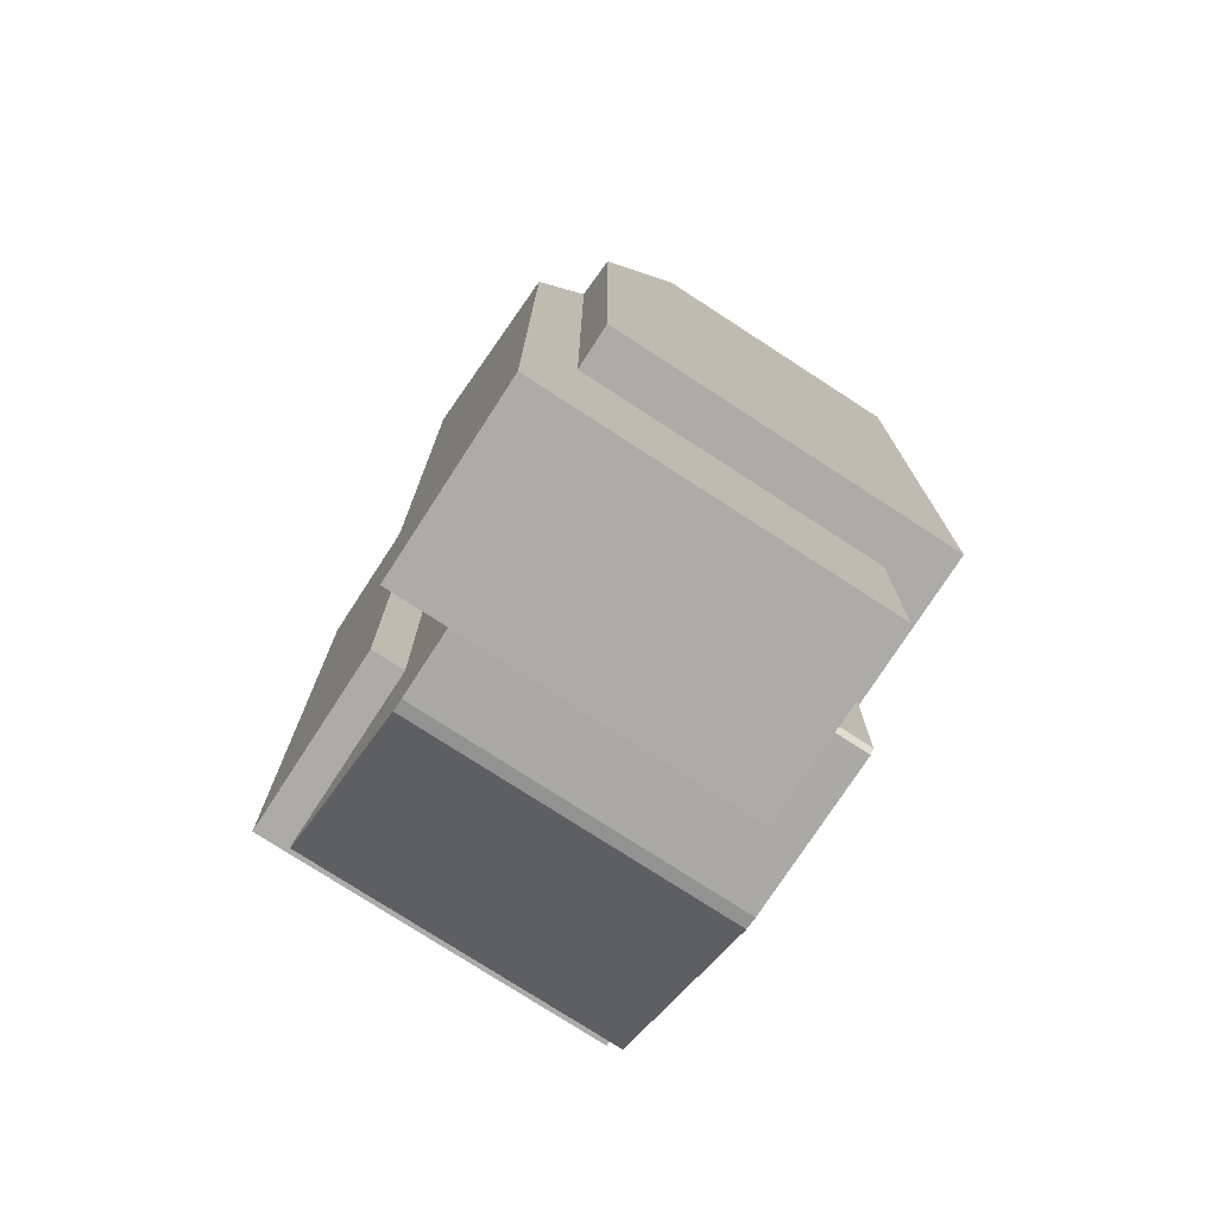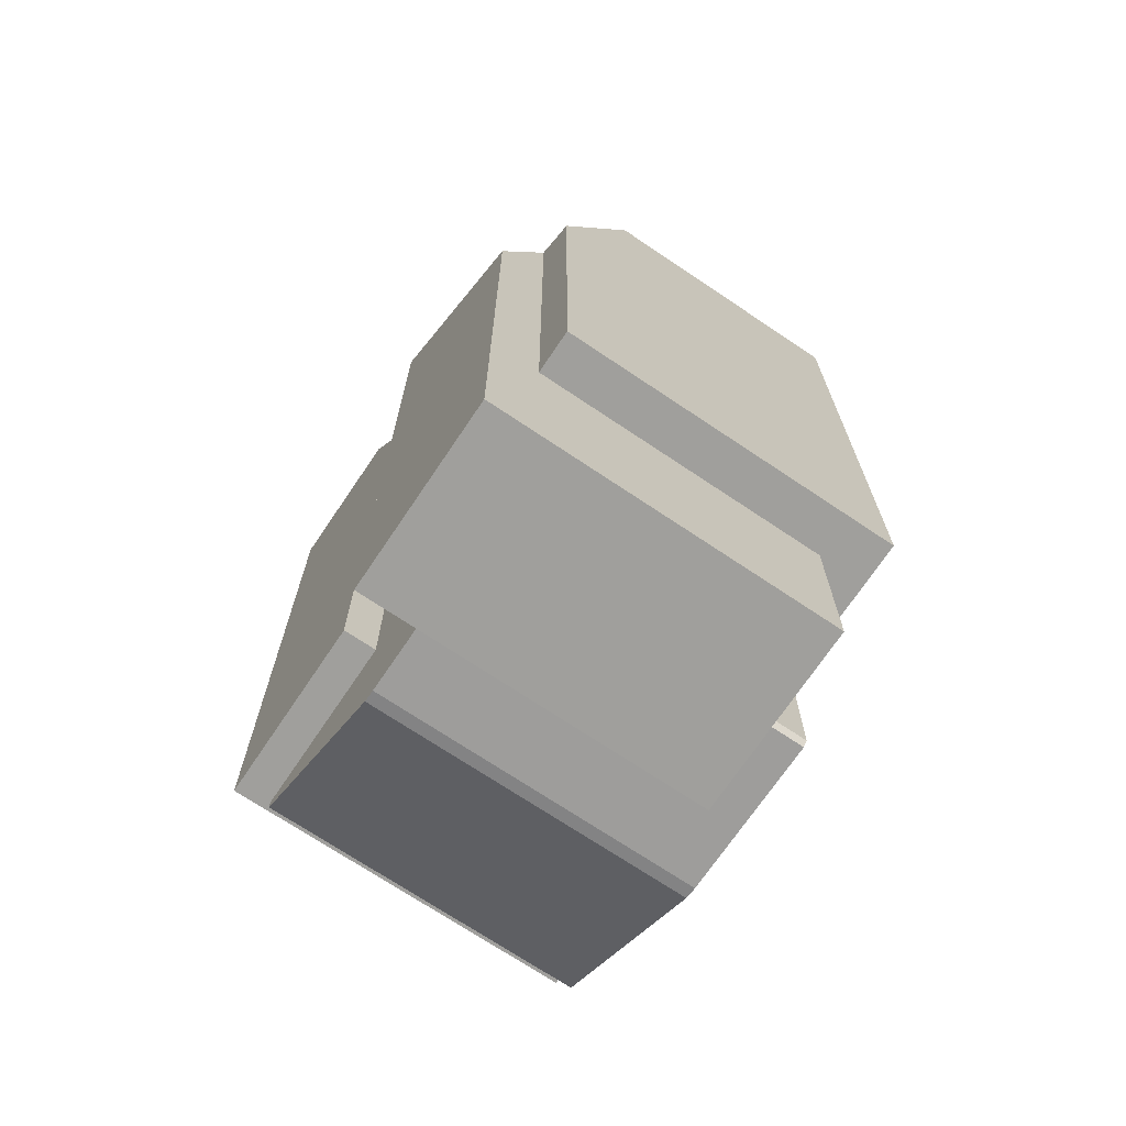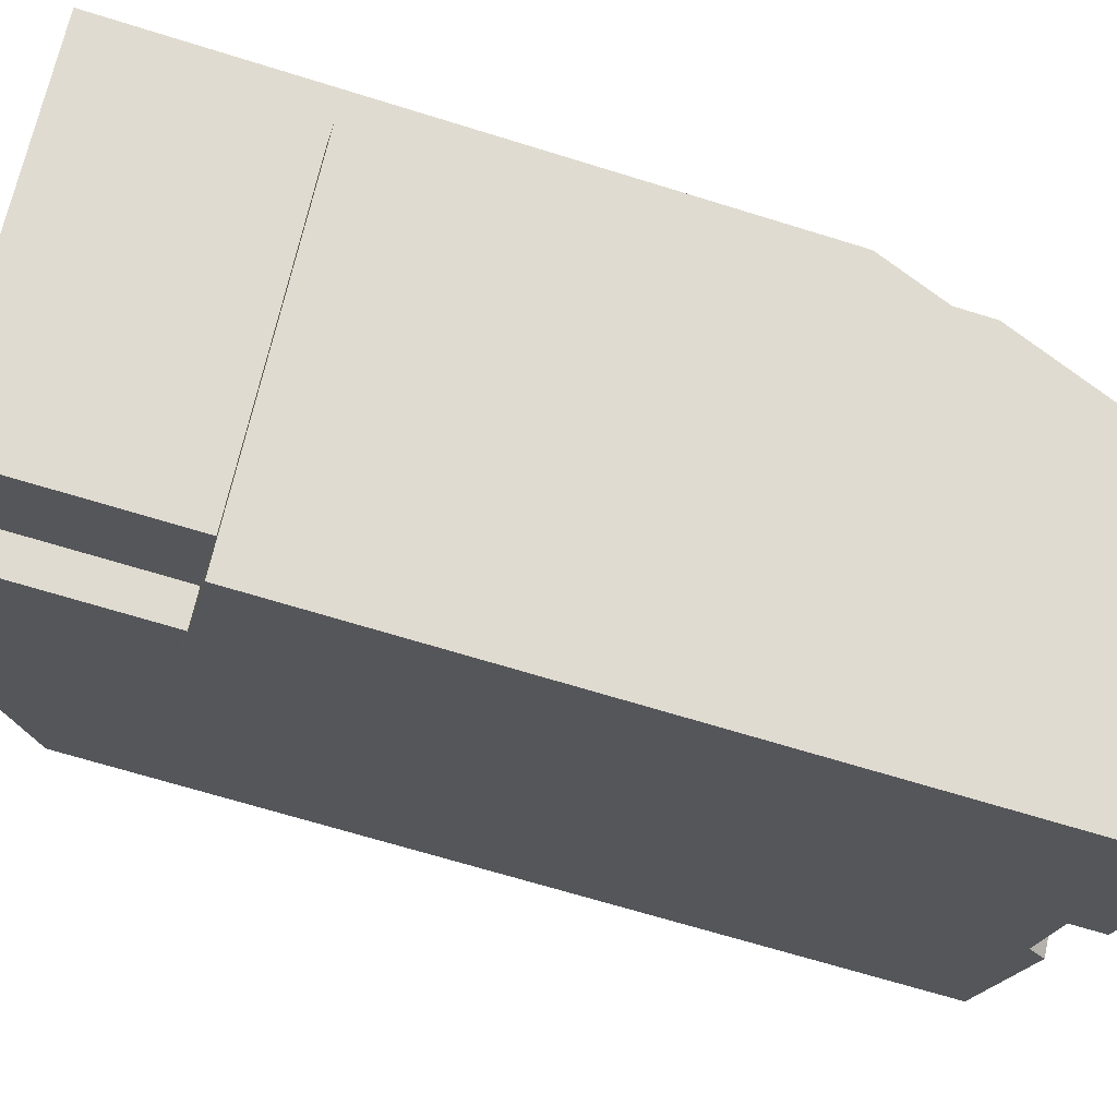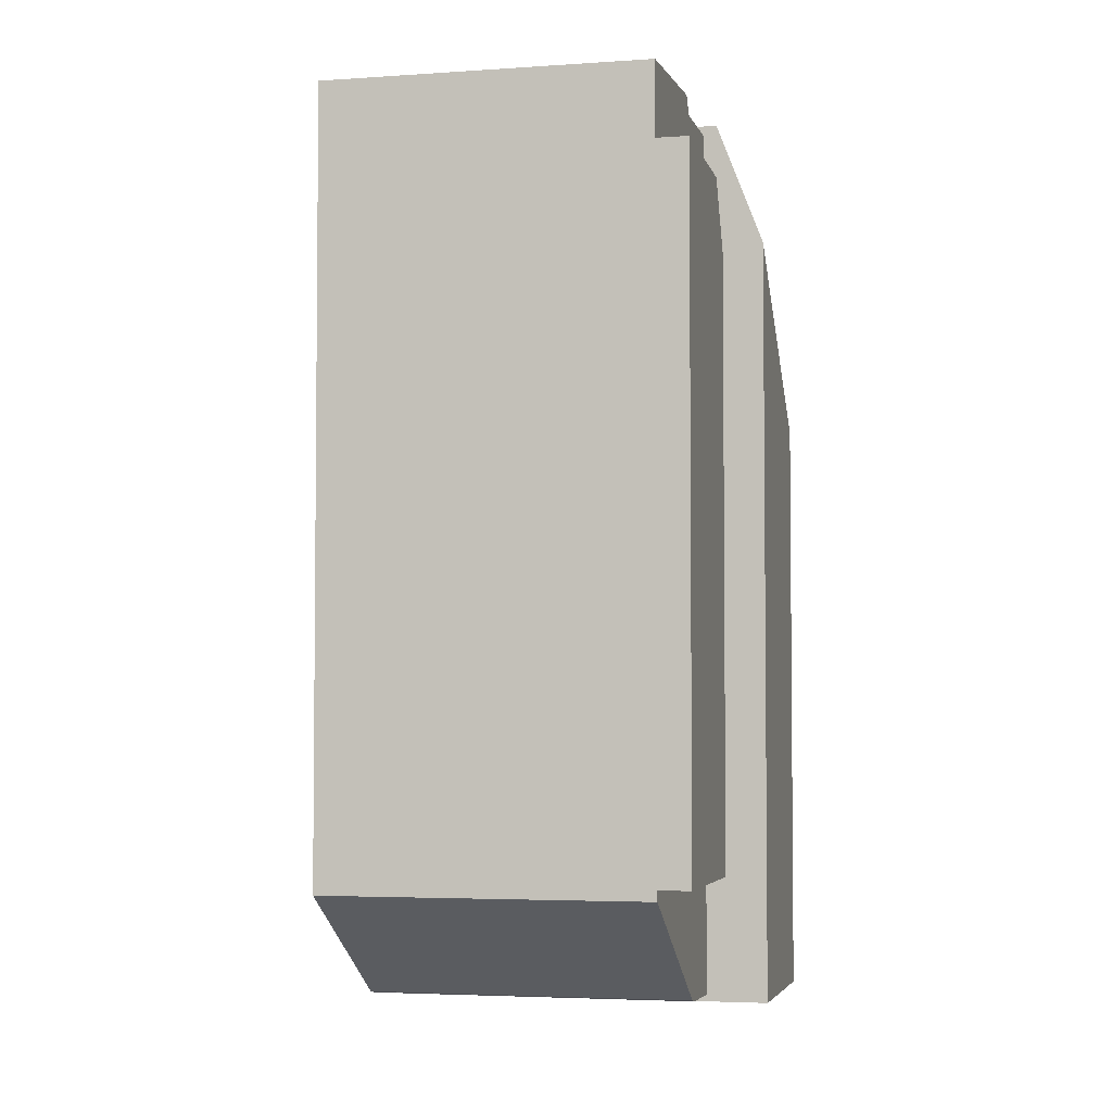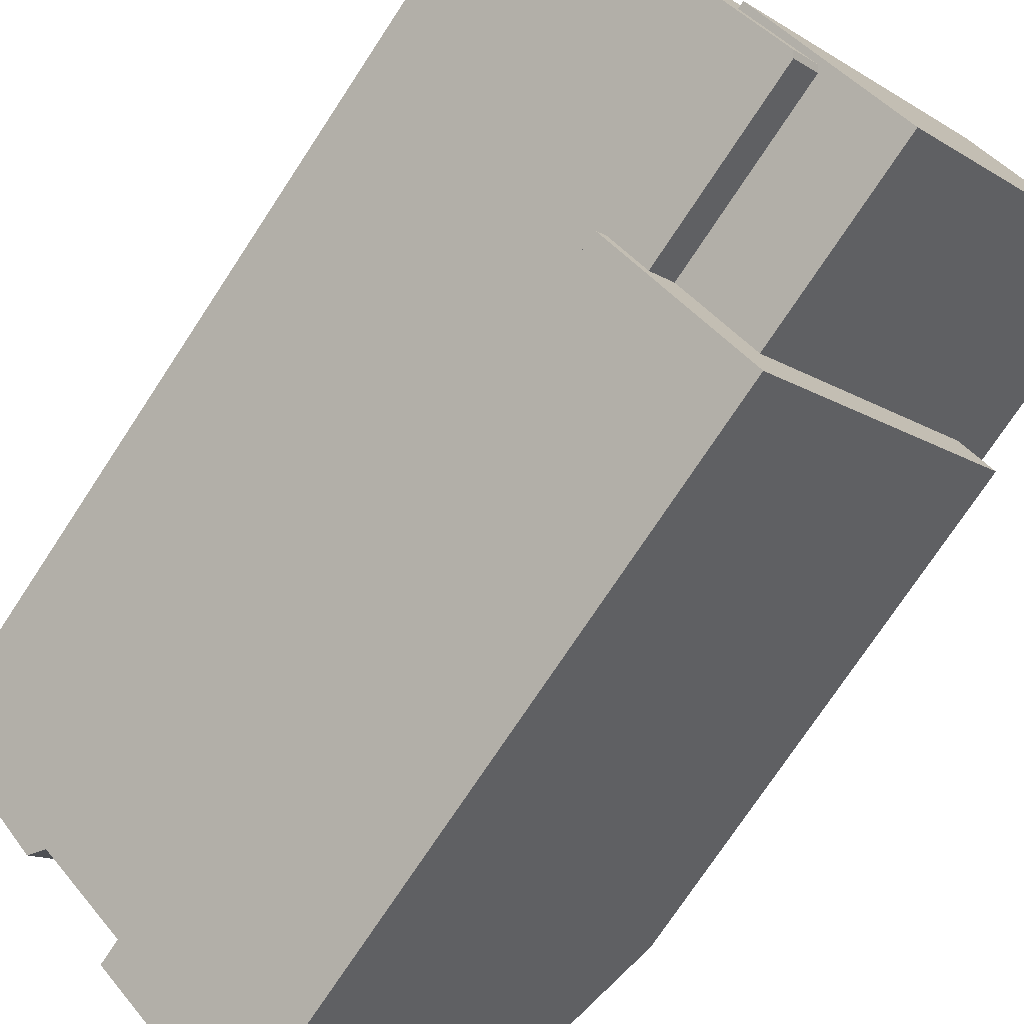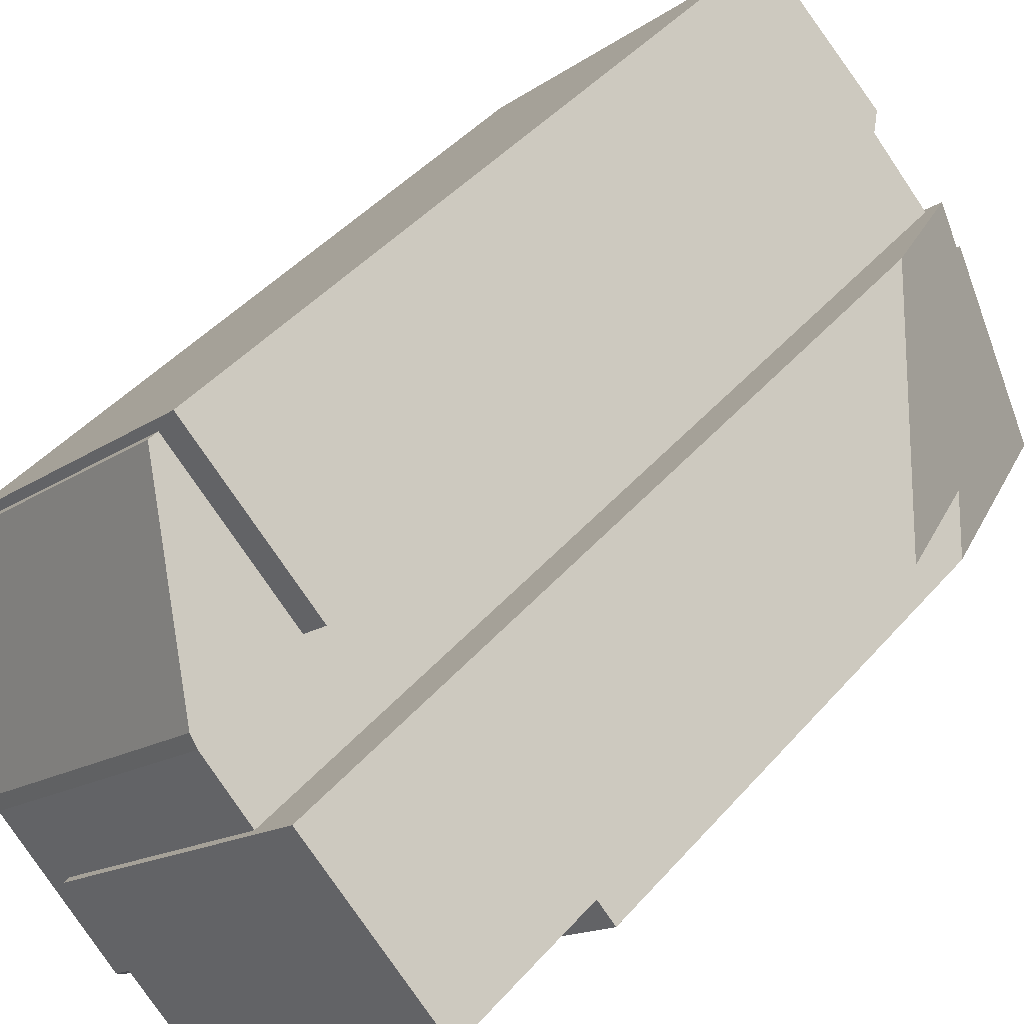
<metadata>
{"format":"obj","ext":"obj","renderer":"f3d","projection":"perspective","resolution":1024,"background":"white","views":[{"elev":-76.4,"azim":-78.0,"up":"+Z"},{"elev":-71.2,"azim":-78.9,"up":"+Z"},{"elev":-66.8,"azim":-107.4,"up":"+Y"},{"elev":-3.8,"azim":148.4,"up":"+Z"},{"elev":-74.7,"azim":146.6,"up":"+Y"},{"elev":43.8,"azim":-142.3,"up":"+Y"}]}
</metadata>
<code>
g instance_0.226
v 0.01277 -0.02622 0.06047
v 0.01277 -0.02622 -0.03896
v -0.006619 -0.04559 -0.03896
v -0.006619 -0.04559 0.06047
v 0.01125 -0.02469 -0.03896
v 0.01277 -0.02622 -0.03896
v 0.01277 -0.02622 0.06047
v 0.01125 -0.02469 0.05801
v 0.00778 -0.02122 0.0593
v 0.00778 -0.02122 0.05801
v -0.02098 0.007554 0.06047
v -0.0213 0.007872 0.0593
v -0.006619 -0.04559 0.06047
v -0.03374 -0.01846 0.06047
v -0.02098 0.007554 0.06047
v 0.01277 -0.02622 0.06047
v -0.03374 -0.01846 0.06047
v -0.006619 -0.04559 0.06047
v -0.006619 -0.04559 -0.03896
v -0.04196 -0.01023 -0.03896
v -0.04196 -0.01023 0.03018
v -0.03751 -0.005778 -0.03896
v -0.04196 -0.01023 -0.03896
v -0.006619 -0.04559 -0.03896
v -0.007157 -0.03615 -0.03896
v 0.002755 -0.02624 -0.03896
v 0.00622 -0.02971 -0.03896
v 0.01277 -0.02622 -0.03896
v 0.01125 -0.02469 -0.03896
v 0.01223 -0.01677 0.0593
v 0.01223 -0.01677 0.05801
v 0.00778 -0.02122 0.05801
v 0.00778 -0.02122 0.0593
v 0.00778 -0.02122 0.0593
v -0.0213 0.007872 0.0593
v -0.01837 0.01385 0.0593
v 0.01223 -0.01677 0.0593
v -0.02098 0.007554 0.06047
v -0.03374 -0.01846 0.06047
v -0.04196 -0.01023 0.03018
v -0.03751 -0.005778 0.03579
v -0.0425 -0.0007846 0.01741
v -0.0213 0.007872 0.0593
v -0.02311 0.0186 0.04183
v -0.01837 0.01385 0.0593
v 0.02262 -0.01332 -0.06554
v 0.006697 -0.02923 -0.06589
v 0.00622 -0.02971 -0.06519
v 0.0239 -0.01204 -0.06519
v 0.04159 0.005634 -0.04983
v 0.00622 -0.02971 -0.03896
v 0.01125 -0.02469 -0.03896
v 0.04159 0.005634 0.05928
v 0.0239 -0.01204 0.05801
v 0.01125 -0.02469 0.05801
v 0.02524 -0.01071 0.06047
v 0.01125 -0.02469 0.05801
v 0.00778 -0.02122 0.05801
v 0.01223 -0.01677 0.05801
v 0.0239 -0.01204 0.05801
v -0.008772 0.02065 0.05801
v -0.01698 0.01246 0.05801
v -0.04196 -0.01023 0.03018
v -0.04196 -0.01023 -0.03896
v -0.03751 -0.005778 -0.03896
v -0.03751 -0.005778 0.03579
v 0.002755 -0.02624 -0.03896
v 0.00622 -0.02971 -0.03896
v 0.00622 -0.02971 -0.06519
v 0.002755 -0.02624 -0.06519
v -0.0425 -0.0007846 0.01741
v -0.03751 -0.005778 0.03579
v -0.03751 -0.005778 -0.03896
v -0.0425 -0.0007846 -0.06667
v -0.007157 -0.03615 -0.06667
v -0.007157 -0.03615 -0.03896
v -0.007157 -0.03615 -0.03896
v 0.002755 -0.02624 -0.03896
v 0.002755 -0.02624 -0.06519
v -0.007157 -0.03615 -0.06667
v 0.003232 -0.02577 -0.06589
v 0.01223 -0.01677 -0.06569
v 0.01223 -0.01677 -0.06667
v -0.02311 0.0186 -0.06667
v 0.01223 -0.01677 -0.06667
v 0.01223 -0.01677 -0.06569
v -0.01698 0.01246 -0.06569
v -0.01698 0.01246 0.05801
v -0.01837 0.01385 0.0593
v -0.02311 0.0186 0.04183
v 0.01223 -0.01677 0.0593
v 0.01223 -0.01677 0.05801
v -0.0425 -0.0007846 0.01741
v -0.0425 -0.0007846 -0.06667
v -0.02311 0.0186 -0.06667
v -0.02311 0.0186 0.04183
v 0.0239 -0.01204 0.05801
v -0.008772 0.02065 0.05801
v -0.007438 0.02199 0.06047
v 0.02524 -0.01071 0.06047
v 0.003232 -0.02577 -0.06589
v 0.002755 -0.02624 -0.06519
v 0.00622 -0.02971 -0.06519
v 0.006697 -0.02923 -0.06589
v -0.01005 0.01938 -0.06554
v -0.01698 0.01246 -0.06569
v 0.01223 -0.01677 -0.06569
v 0.02262 -0.01332 -0.06554
v 0.006697 -0.02923 -0.06589
v 0.003232 -0.02577 -0.06589
v -0.008772 0.02065 -0.06519
v -0.01005 0.01938 -0.06554
v 0.02262 -0.01332 -0.06554
v 0.0239 -0.01204 -0.06519
v 0.008911 0.03833 -0.04983
v -0.008772 0.02065 -0.06519
v 0.0239 -0.01204 -0.06519
v 0.04159 0.005634 -0.04983
v 0.008911 0.03833 0.05928
v 0.008911 0.03833 0.04851
v 0.04049 0.006732 0.04851
v 0.04159 0.005634 0.05928
v 0.04049 0.006732 -0.04827
v 0.04159 0.005634 -0.04983
v 0.008911 0.03833 -0.04983
v 0.008911 0.03833 -0.04827
v 0.02524 -0.01071 0.06047
v -0.007438 0.02199 0.06047
v 0.008911 0.03833 0.05928
v 0.04159 0.005634 0.05928
v -0.01698 0.01246 0.05801
v -0.01698 0.01246 -0.06569
v -0.01005 0.01938 -0.06554
v -0.008772 0.02065 -0.06519
v -0.008814 0.02061 -0.04827
v 0.008911 0.03833 -0.04983
v 0.008911 0.03833 -0.04827
v -0.008814 0.02061 0.03832
v -0.005182 0.02424 0.04783
v 0.008911 0.03833 0.04851
v -0.008772 0.02065 0.05801
v 0.008911 0.03833 0.05928
v -0.007438 0.02199 0.06047
v -0.02311 0.0186 -0.06667
v -0.0425 -0.0007846 -0.06667
v -0.007157 -0.03615 -0.06667
v 0.01223 -0.01677 -0.06667
v 0.04134 0.007585 0.04853
v 0.04134 0.007585 -0.04827
v 0.04049 0.006732 -0.04827
v 0.04049 0.006732 0.04851
v 0.04134 0.007585 0.04853
v 0.04049 0.006732 0.04851
v 0.008911 0.03833 0.04851
v 0.006449 0.0425 0.04853
v -0.008497 0.02756 0.04783
v -0.005182 0.02424 0.04783
v 0.006449 0.0425 -0.04827
v -0.01213 0.02393 -0.04827
v -0.008814 0.02061 -0.04827
v 0.008911 0.03833 -0.04827
v 0.04134 0.007585 -0.04827
v 0.04049 0.006732 -0.04827
v -0.005182 0.02424 0.04783
v -0.008814 0.02061 0.03832
v -0.01213 0.02393 0.03832
v -0.008497 0.02756 0.04783
v -0.01213 0.02393 0.03832
v -0.008814 0.02061 0.03832
v -0.008814 0.02061 -0.04827
v -0.01213 0.02393 -0.04827
v 0.006449 0.0425 -0.04827
v 0.04134 0.007585 -0.04827
v 0.04134 0.007585 0.04853
v 0.006449 0.0425 0.04853
v -0.01213 0.02393 0.03832
v -0.01213 0.02393 -0.04827
v 0.006449 0.0425 -0.04827
v 0.006449 0.0425 0.04853
v -0.008497 0.02756 0.04783
g instance_0.226_0
f 3 2 1
f 1 4 3
f 7 6 5
f 5 8 7
f 8 9 7
f 8 10 9
f 9 11 7
f 9 12 11
f 15 14 13
f 13 16 15
f 19 18 17
f 17 20 19
f 17 21 20
f 24 23 22
f 22 25 24
f 25 26 24
f 26 27 24
f 27 28 24
f 27 29 28
f 32 31 30
f 30 33 32
f 36 35 34
f 34 37 36
f 40 39 38
f 38 41 40
f 38 42 41
f 38 43 42
f 42 43 44
f 43 45 44
f 48 47 46
f 46 49 48
f 49 50 48
f 50 51 48
f 50 52 51
f 52 50 53
f 53 54 52
f 52 54 55
f 53 56 54
f 59 58 57
f 57 60 59
f 59 60 61
f 61 62 59
f 65 64 63
f 63 66 65
f 69 68 67
f 67 70 69
f 73 72 71
f 73 71 74
f 73 74 75
f 75 76 73
f 79 78 77
f 79 77 80
f 80 81 79
f 82 81 80
f 80 83 82
f 86 85 84
f 84 87 86
f 84 88 87
f 84 89 88
f 84 90 89
f 88 89 91
f 91 92 88
f 95 94 93
f 93 96 95
f 99 98 97
f 97 100 99
f 103 102 101
f 101 104 103
f 107 106 105
f 105 108 107
f 107 108 109
f 109 110 107
f 113 112 111
f 111 114 113
f 117 116 115
f 115 118 117
f 121 120 119
f 121 119 122
f 122 123 121
f 123 122 124
f 124 125 123
f 125 126 123
f 129 128 127
f 127 130 129
f 133 132 131
f 131 134 133
f 131 135 134
f 135 136 134
f 136 135 137
f 131 138 135
f 131 139 138
f 131 140 139
f 131 141 140
f 141 142 140
f 141 143 142
f 146 145 144
f 144 147 146
f 150 149 148
f 148 151 150
f 154 153 152
f 152 155 154
f 155 156 154
f 156 157 154
f 160 159 158
f 158 161 160
f 158 162 161
f 162 163 161
f 166 165 164
f 164 167 166
f 170 169 168
f 168 171 170
f 174 173 172
f 172 175 174
f 178 177 176
f 176 179 178
f 176 180 179

</code>
